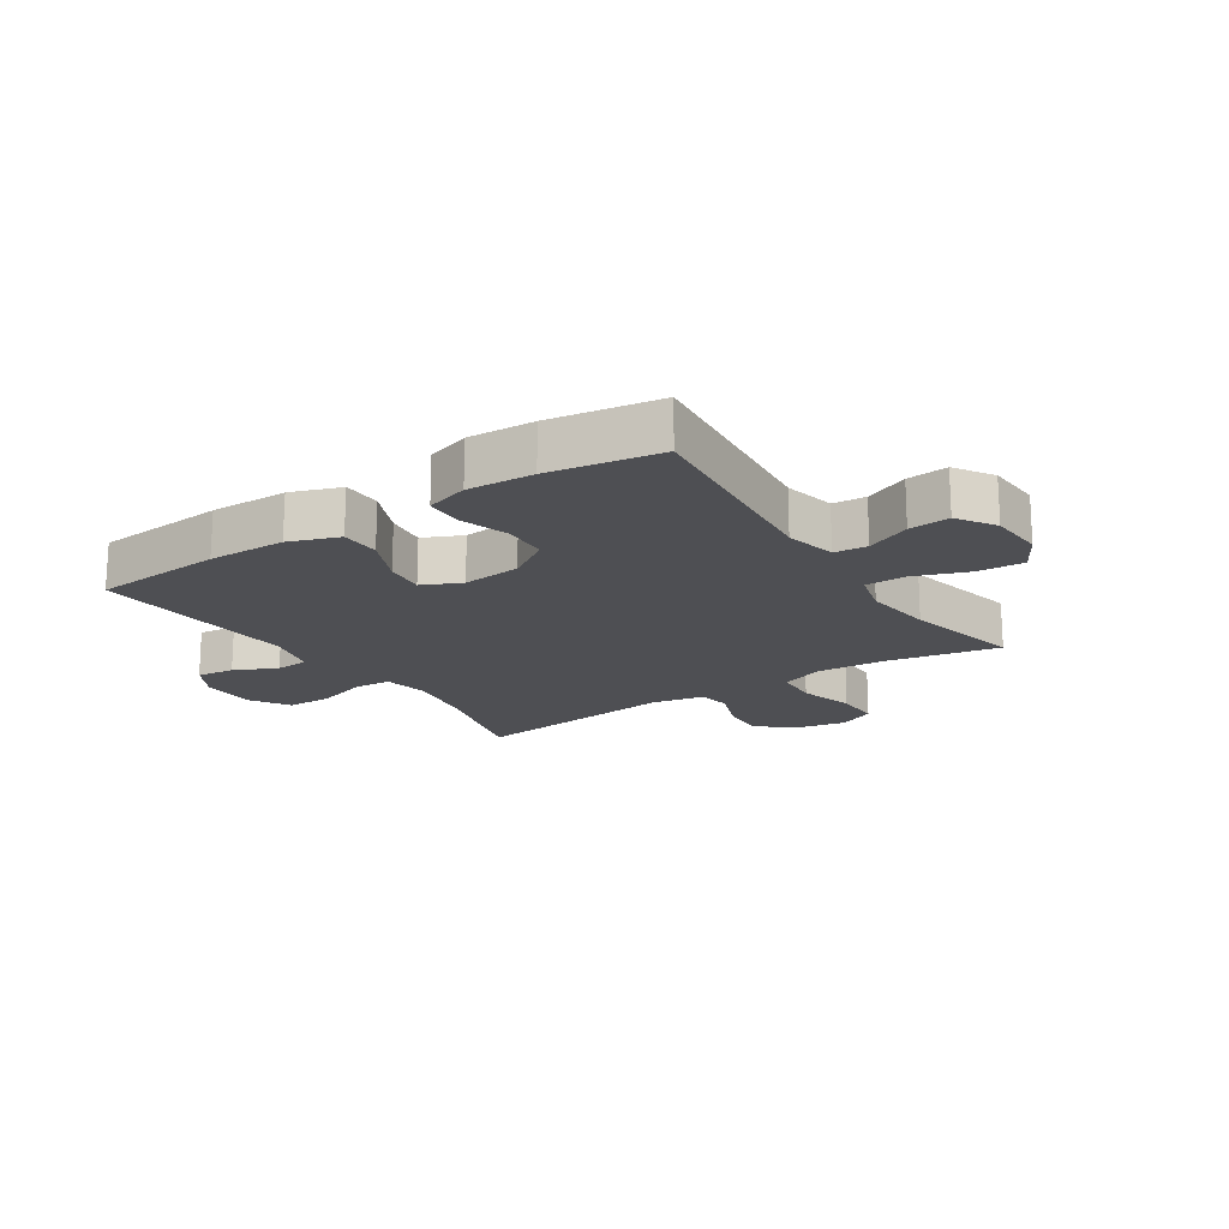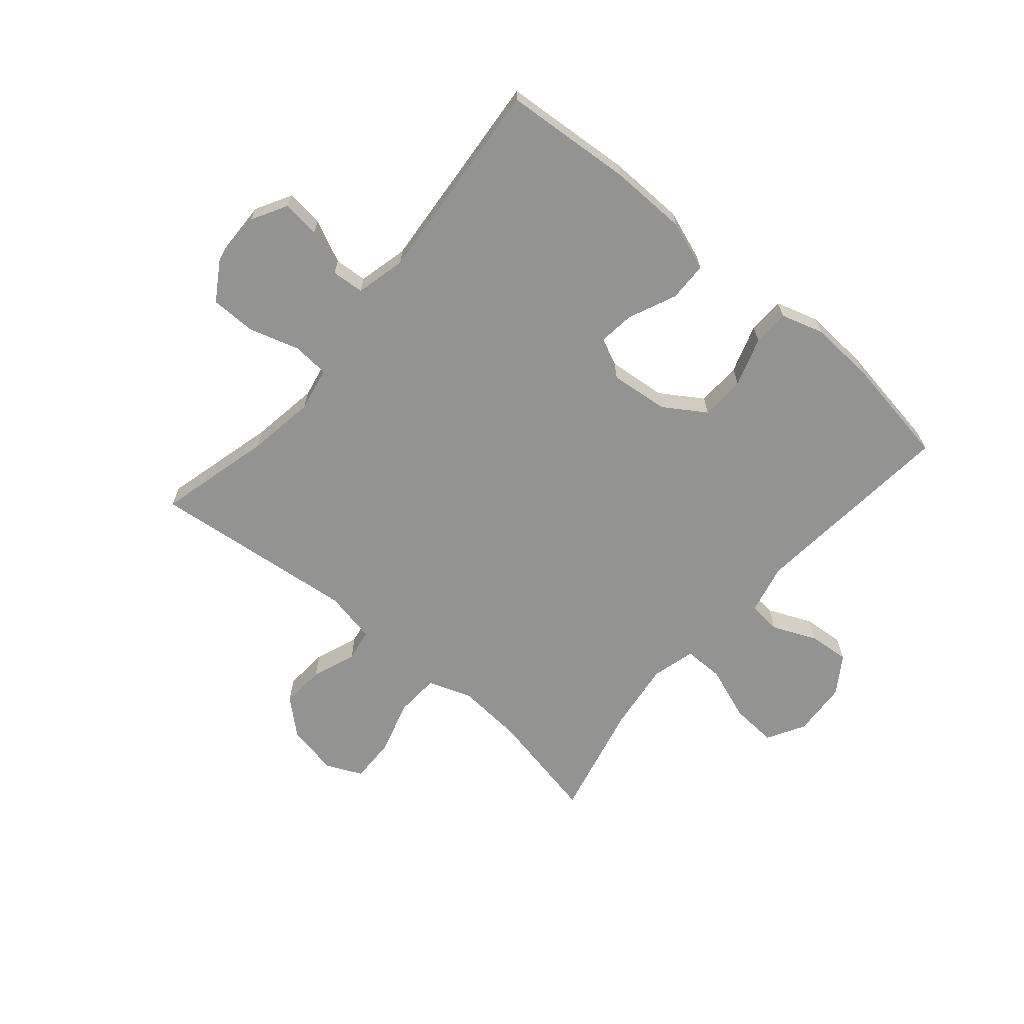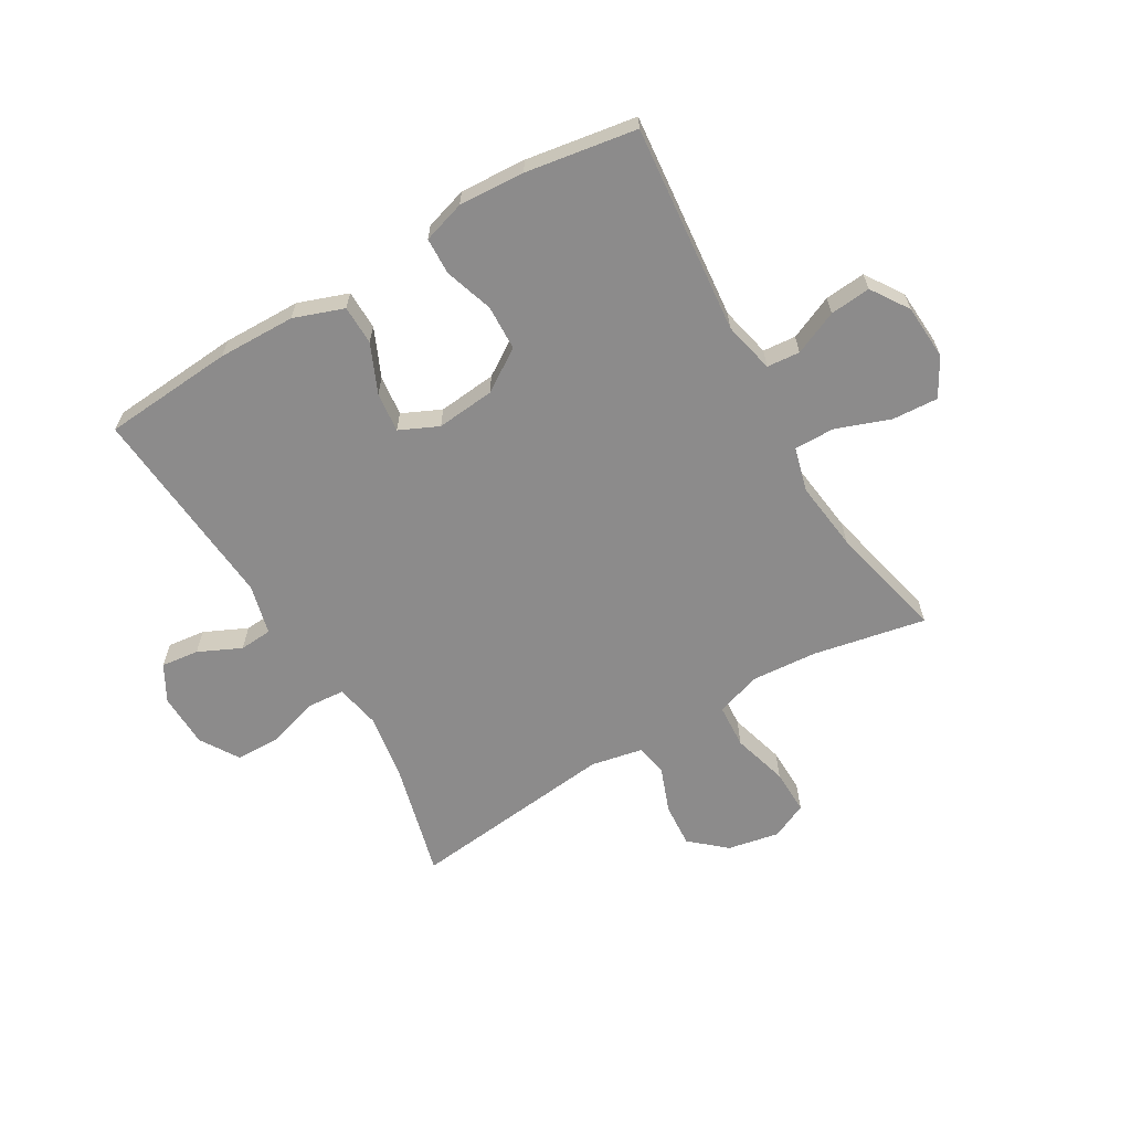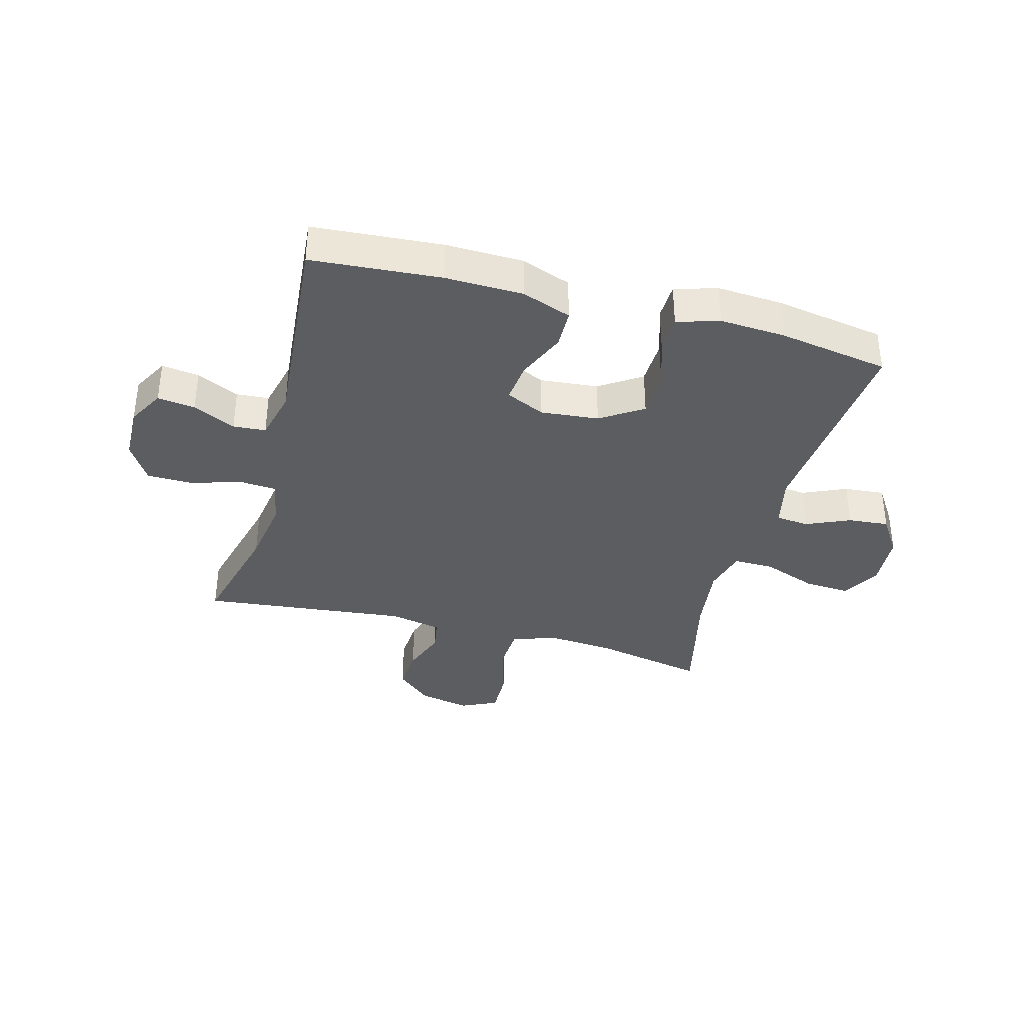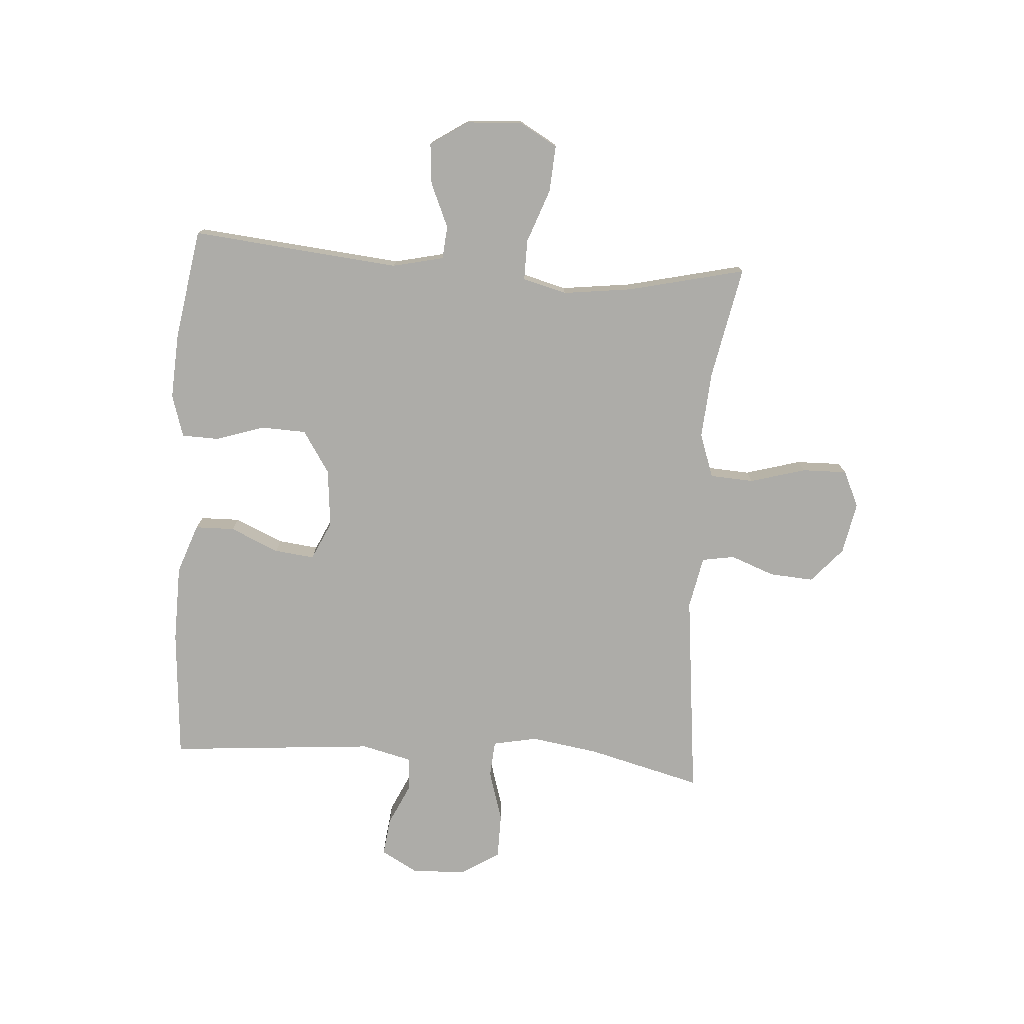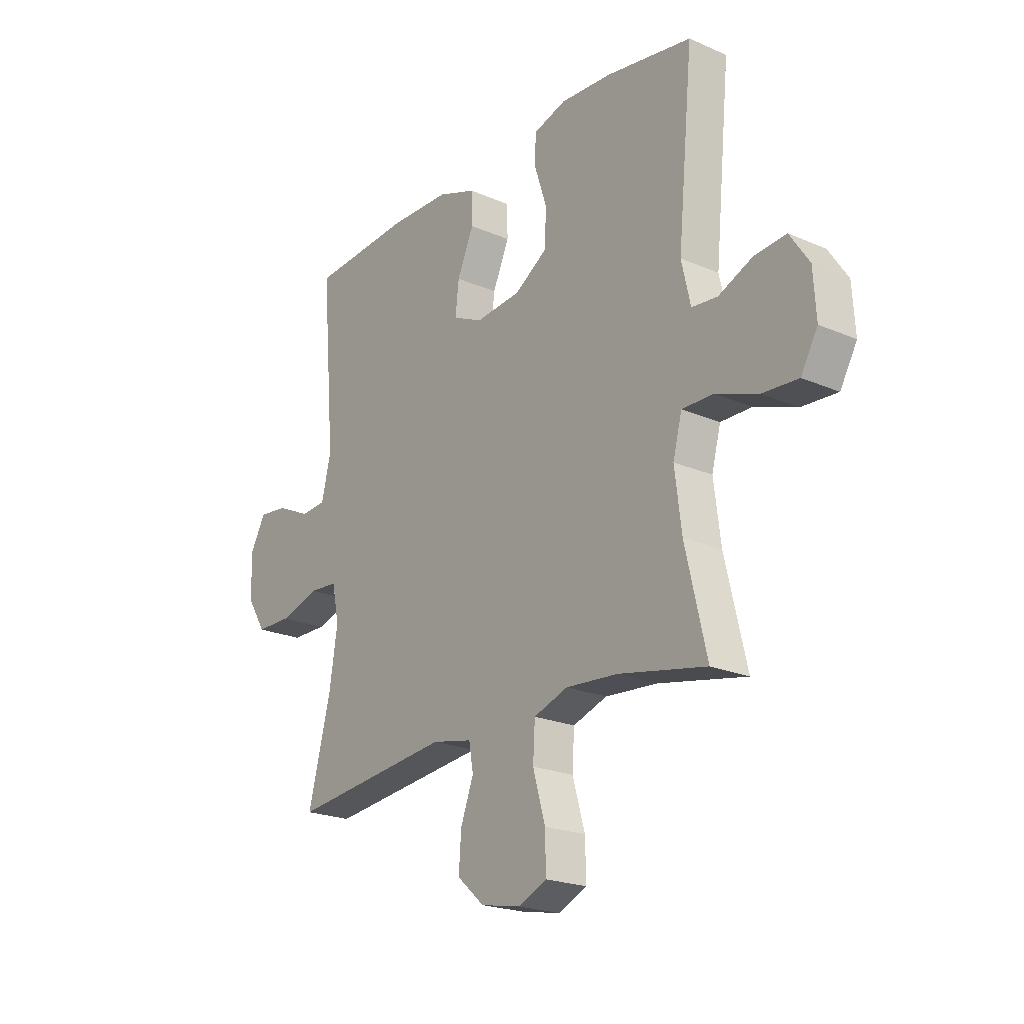
<metadata>
{"format":"obj","ext":"obj","renderer":"f3d","projection":"perspective","resolution":1024,"background":"white","views":[{"elev":-18.2,"azim":33.3,"up":"+Y"},{"elev":-66.6,"azim":-40.4,"up":"+Y"},{"elev":-64.0,"azim":30.4,"up":"+Y"},{"elev":-37.1,"azim":-15.1,"up":"+Y"},{"elev":-76.7,"azim":86.0,"up":"+Y"},{"elev":-21.6,"azim":52.5,"up":"+Z"}]}
</metadata>
<code>
o path402
v 0.4496 0.0375 -0.2694
v 0.4345 0.0375 -0.149
v 0.4546 0.0375 -0.0726
v 0.5246 0.0375 -0.07317
v 0.6182 0.0375 -0.1073
v 0.6985 0.0375 -0.1124
v 0.7361 0.0375 -0.04655
v 0.73 0.0375 0.04953
v 0.6869 0.0375 0.1145
v 0.6163 0.0375 0.1082
v 0.5398 0.0375 0.07481
v 0.4826 0.0375 0.07989
v 0.4624 0.0375 0.1684
v 0.4971 0.0375 0.5298
v 0.3053 0.0375 0.5609
v 0.1909 0.0375 0.5675
v 0.1174 0.0375 0.5448
v 0.1154 0.0375 0.4811
v 0.1431 0.0375 0.3964
v 0.1402 0.0375 0.3184
v 0.06704 0.0375 0.2708
v -0.03431 0.0375 0.2609
v -0.1014 0.0375 0.2918
v -0.09359 0.0375 0.3614
v -0.05658 0.0375 0.4453
v -0.05794 0.0375 0.5136
v -0.1443 0.0375 0.5445
v -0.2788 0.0375 0.5471
v -0.5046 0.0375 0.5298
v -0.4744 0.0375 0.1721
v -0.4957 0.0375 0.08496
v -0.5526 0.0375 0.08094
v -0.6267 0.0375 0.1154
v -0.692 0.0375 0.1234
v -0.7267 0.0375 0.06086
v -0.7243 0.0375 -0.03378
v -0.6819 0.0375 -0.1012
v -0.6028 0.0375 -0.1019
v -0.5146 0.0375 -0.07507
v -0.4509 0.0375 -0.07982
v -0.4357 0.0375 -0.157
v -0.4539 0.0375 -0.275
v -0.5046 0.0375 -0.4721
v -0.145 0.0375 -0.4322
v -0.05451 0.0375 -0.4504
v -0.04494 0.0375 -0.5063
v -0.07384 0.0375 -0.5838
v -0.07915 0.0375 -0.6597
v -0.01853 0.0375 -0.7129
v 0.07136 0.0375 -0.7304
v 0.1341 0.0375 -0.7015
v 0.1324 0.0375 -0.6236
v 0.1049 0.0375 -0.5273
v 0.1094 0.0375 -0.4515
v 0.1856 0.0375 -0.4247
v 0.3022 0.0375 -0.4334
v 0.4971 0.0375 -0.4721
v 0.4496 -0.0375 -0.2694
v 0.4345 -0.0375 -0.149
v 0.4546 -0.0375 -0.0726
v 0.5246 -0.0375 -0.07317
v 0.6182 -0.0375 -0.1073
v 0.6985 -0.0375 -0.1124
v 0.7361 -0.0375 -0.04655
v 0.73 -0.0375 0.04953
v 0.6869 -0.0375 0.1145
v 0.6163 -0.0375 0.1082
v 0.5398 -0.0375 0.07481
v 0.4826 -0.0375 0.07989
v 0.4624 -0.0375 0.1684
v 0.4971 -0.0375 0.5298
v 0.3053 -0.0375 0.5609
v 0.1909 -0.0375 0.5675
v 0.1174 -0.0375 0.5448
v 0.1154 -0.0375 0.4811
v 0.1431 -0.0375 0.3964
v 0.1402 -0.0375 0.3184
v 0.06704 -0.0375 0.2708
v -0.03431 -0.0375 0.2609
v -0.1014 -0.0375 0.2918
v -0.09359 -0.0375 0.3614
v -0.05658 -0.0375 0.4453
v -0.05794 -0.0375 0.5136
v -0.1443 -0.0375 0.5445
v -0.2788 -0.0375 0.5471
v -0.5046 -0.0375 0.5298
v -0.4744 -0.0375 0.1721
v -0.4957 -0.0375 0.08496
v -0.5526 -0.0375 0.08094
v -0.6267 -0.0375 0.1154
v -0.692 -0.0375 0.1234
v -0.7267 -0.0375 0.06086
v -0.7243 -0.0375 -0.03378
v -0.6819 -0.0375 -0.1012
v -0.6028 -0.0375 -0.1019
v -0.5146 -0.0375 -0.07507
v -0.4509 -0.0375 -0.07982
v -0.4357 -0.0375 -0.157
v -0.4539 -0.0375 -0.275
v -0.5046 -0.0375 -0.4721
v -0.145 -0.0375 -0.4322
v -0.05451 -0.0375 -0.4504
v -0.04494 -0.0375 -0.5063
v -0.07384 -0.0375 -0.5838
v -0.07915 -0.0375 -0.6597
v -0.01853 -0.0375 -0.7129
v 0.07136 -0.0375 -0.7304
v 0.1341 -0.0375 -0.7015
v 0.1324 -0.0375 -0.6236
v 0.1049 -0.0375 -0.5273
v 0.1094 -0.0375 -0.4515
v 0.1856 -0.0375 -0.4247
v 0.3022 -0.0375 -0.4334
v 0.4971 -0.0375 -0.4721
v 0.6985 0.0375 -0.1124
v 0.6985 0.0375 -0.1124
v 0.7361 0.0375 -0.04655
v 0.73 0.0375 0.04953
v 0.6869 0.0375 0.1145
v 0.6869 0.0375 0.1145
v 0.6182 0.0375 -0.1073
v 0.6163 0.0375 0.1082
v 0.5246 0.0375 -0.07317
v 0.5398 0.0375 0.07481
v 0.4826 0.0375 0.07989
v 0.4826 0.0375 0.07989
v 0.4546 0.0375 -0.0726
v 0.4546 0.0375 -0.0726
v 0.4624 0.0375 0.1684
v 0.4971 0.0375 -0.4721
v 0.4971 0.0375 -0.4721
v 0.4496 0.0375 -0.2694
v 0.4971 0.0375 0.5298
v 0.4971 0.0375 0.5298
v 0.4345 0.0375 -0.149
v 0.3053 0.0375 0.5609
v 0.3022 0.0375 -0.4334
v 0.1909 0.0375 0.5675
v 0.1856 0.0375 -0.4247
v 0.1174 0.0375 0.5448
v 0.1174 0.0375 0.5448
v 0.1094 0.0375 -0.4515
v 0.1094 0.0375 -0.4515
v 0.1431 0.0375 0.3964
v 0.1402 0.0375 0.3184
v 0.1154 0.0375 0.4811
v 0.06704 0.0375 0.2708
v 0.07136 0.0375 -0.7304
v 0.1341 0.0375 -0.7015
v 0.1341 0.0375 -0.7015
v 0.1324 0.0375 -0.6236
v 0.1049 0.0375 -0.5273
v -0.01853 0.0375 -0.7129
v -0.03431 0.0375 0.2609
v -0.07915 0.0375 -0.6597
v -0.1014 0.0375 0.2918
v -0.1014 0.0375 0.2918
v -0.07384 0.0375 -0.5838
v -0.04494 0.0375 -0.5063
v -0.05451 0.0375 -0.4504
v -0.05451 0.0375 -0.4504
v -0.145 0.0375 -0.4322
v -0.09359 0.0375 0.3614
v -0.05658 0.0375 0.4453
v -0.05794 0.0375 0.5136
v -0.05794 0.0375 0.5136
v -0.1443 0.0375 0.5445
v -0.2788 0.0375 0.5471
v -0.5046 0.0375 -0.4721
v -0.5046 0.0375 -0.4721
v -0.4539 0.0375 -0.275
v -0.4357 0.0375 -0.157
v -0.4509 0.0375 -0.07982
v -0.4509 0.0375 -0.07982
v -0.5146 0.0375 -0.07507
v -0.4744 0.0375 0.1721
v -0.4957 0.0375 0.08496
v -0.4957 0.0375 0.08496
v -0.5046 0.0375 0.5298
v -0.5046 0.0375 0.5298
v -0.5526 0.0375 0.08094
v -0.6028 0.0375 -0.1019
v -0.6267 0.0375 0.1154
v -0.6819 0.0375 -0.1012
v -0.692 0.0375 0.1234
v -0.692 0.0375 0.1234
v -0.7243 0.0375 -0.03378
v -0.7267 0.0375 0.06086
v 0.6985 -0.0375 -0.1124
v 0.6985 -0.0375 -0.1124
v 0.7361 -0.0375 -0.04655
v 0.73 -0.0375 0.04953
v 0.6869 -0.0375 0.1145
v 0.6869 -0.0375 0.1145
v 0.6182 -0.0375 -0.1073
v 0.6163 -0.0375 0.1082
v 0.5246 -0.0375 -0.07317
v 0.5398 -0.0375 0.07481
v 0.4826 -0.0375 0.07989
v 0.4826 -0.0375 0.07989
v 0.4546 -0.0375 -0.0726
v 0.4546 -0.0375 -0.0726
v 0.4624 -0.0375 0.1684
v 0.4971 -0.0375 -0.4721
v 0.4971 -0.0375 -0.4721
v 0.4496 -0.0375 -0.2694
v 0.4971 -0.0375 0.5298
v 0.4971 -0.0375 0.5298
v 0.4345 -0.0375 -0.149
v 0.3053 -0.0375 0.5609
v 0.3022 -0.0375 -0.4334
v 0.1909 -0.0375 0.5675
v 0.1856 -0.0375 -0.4247
v 0.1174 -0.0375 0.5448
v 0.1174 -0.0375 0.5448
v 0.1094 -0.0375 -0.4515
v 0.1094 -0.0375 -0.4515
v 0.1431 -0.0375 0.3964
v 0.1402 -0.0375 0.3184
v 0.1154 -0.0375 0.4811
v 0.06704 -0.0375 0.2708
v 0.07136 -0.0375 -0.7304
v 0.1341 -0.0375 -0.7015
v 0.1341 -0.0375 -0.7015
v 0.1324 -0.0375 -0.6236
v 0.1049 -0.0375 -0.5273
v -0.01853 -0.0375 -0.7129
v -0.03431 -0.0375 0.2609
v -0.07915 -0.0375 -0.6597
v -0.1014 -0.0375 0.2918
v -0.1014 -0.0375 0.2918
v -0.07384 -0.0375 -0.5838
v -0.04494 -0.0375 -0.5063
v -0.05451 -0.0375 -0.4504
v -0.05451 -0.0375 -0.4504
v -0.145 -0.0375 -0.4322
v -0.09359 -0.0375 0.3614
v -0.05658 -0.0375 0.4453
v -0.05794 -0.0375 0.5136
v -0.05794 -0.0375 0.5136
v -0.1443 -0.0375 0.5445
v -0.2788 -0.0375 0.5471
v -0.5046 -0.0375 -0.4721
v -0.5046 -0.0375 -0.4721
v -0.4539 -0.0375 -0.275
v -0.4357 -0.0375 -0.157
v -0.4509 -0.0375 -0.07982
v -0.4509 -0.0375 -0.07982
v -0.5146 -0.0375 -0.07507
v -0.4744 -0.0375 0.1721
v -0.4957 -0.0375 0.08496
v -0.4957 -0.0375 0.08496
v -0.5046 -0.0375 0.5298
v -0.5046 -0.0375 0.5298
v -0.5526 -0.0375 0.08094
v -0.6028 -0.0375 -0.1019
v -0.6267 -0.0375 0.1154
v -0.6819 -0.0375 -0.1012
v -0.692 -0.0375 0.1234
v -0.692 -0.0375 0.1234
v -0.7243 -0.0375 -0.03378
v -0.7267 -0.0375 0.06086
f 195 198 197
f 230 247 228
f 201 199 221
f 213 209 221
f 211 206 213
f 262 261 257
f 228 213 221
f 223 225 222
f 218 212 220
f 251 230 250
f 246 236 228
f 247 246 228
f 196 192 193
f 233 216 234
f 219 203 218
f 203 221 199
f 210 203 207
f 222 225 227
f 258 256 261
f 198 195 196
f 226 232 225
f 241 237 238
f 255 249 251
f 251 247 230
f 236 234 228
f 221 203 219
f 220 212 214
f 234 213 228
f 247 251 249
f 249 255 256
f 221 209 201
f 256 255 261
f 216 233 226
f 241 238 239
f 245 236 246
f 253 250 242
f 199 197 198
f 230 237 242
f 192 195 191
f 196 195 192
f 191 195 189
f 257 261 255
f 232 226 233
f 242 237 241
f 234 216 213
f 259 262 257
f 210 218 203
f 209 213 206
f 218 210 212
f 229 227 232
f 227 225 232
f 206 211 204
f 250 230 242
f 197 199 201
f 236 245 243
f 116 7 64 190
f 7 8 65 64
f 8 120 194 65
f 5 6 63 62
f 9 10 67 66
f 4 5 62 61
f 10 11 68 67
f 11 126 200 68
f 128 4 61 202
f 12 13 70 69
f 131 1 58 205
f 13 134 208 70
f 2 3 60 59
f 1 2 59 58
f 14 15 72 71
f 56 57 114 113
f 15 16 73 72
f 55 56 113 112
f 16 141 215 73
f 143 55 112 217
f 19 20 77 76
f 18 19 76 75
f 17 18 75 74
f 20 21 78 77
f 50 150 224 107
f 51 52 109 108
f 52 53 110 109
f 53 54 111 110
f 49 50 107 106
f 21 22 79 78
f 48 49 106 105
f 22 157 231 79
f 47 48 105 104
f 46 47 104 103
f 161 46 103 235
f 44 45 102 101
f 24 25 82 81
f 25 166 240 82
f 26 27 84 83
f 23 24 81 80
f 27 28 85 84
f 170 44 101 244
f 42 43 100 99
f 41 42 99 98
f 174 41 98 248
f 39 40 97 96
f 30 178 252 87
f 180 30 87 254
f 28 29 86 85
f 31 32 89 88
f 38 39 96 95
f 32 33 90 89
f 37 38 95 94
f 33 186 260 90
f 36 37 94 93
f 35 36 93 92
f 34 35 92 91
f 121 123 124
f 156 154 173
f 127 147 125
f 139 147 135
f 137 139 132
f 188 183 187
f 154 147 139
f 149 148 151
f 144 146 138
f 177 176 156
f 172 154 162
f 173 154 172
f 122 119 118
f 159 160 142
f 145 144 129
f 129 125 147
f 136 133 129
f 148 153 151
f 184 187 182
f 124 122 121
f 152 151 158
f 167 164 163
f 181 177 175
f 177 156 173
f 162 154 160
f 147 145 129
f 146 140 138
f 160 154 139
f 173 175 177
f 175 182 181
f 147 127 135
f 182 187 181
f 142 152 159
f 167 165 164
f 171 172 162
f 179 168 176
f 125 124 123
f 156 168 163
f 118 117 121
f 122 118 121
f 117 115 121
f 183 181 187
f 158 159 152
f 168 167 163
f 160 139 142
f 185 183 188
f 136 129 144
f 135 132 139
f 144 138 136
f 155 158 153
f 153 158 151
f 132 130 137
f 176 168 156
f 123 127 125
f 162 169 171

</code>
